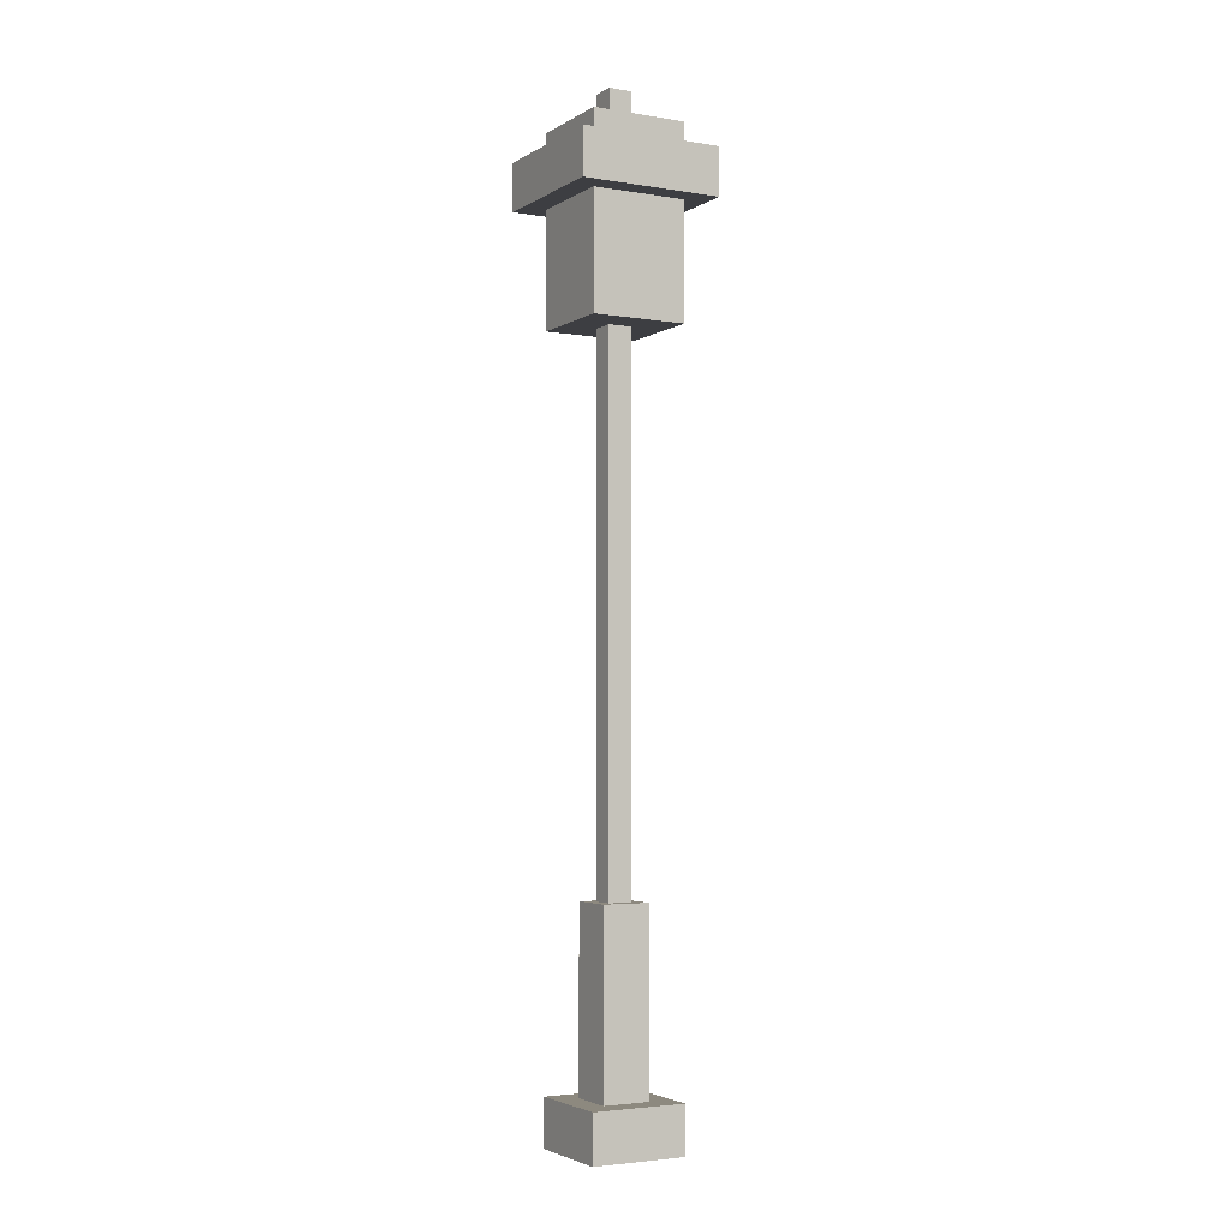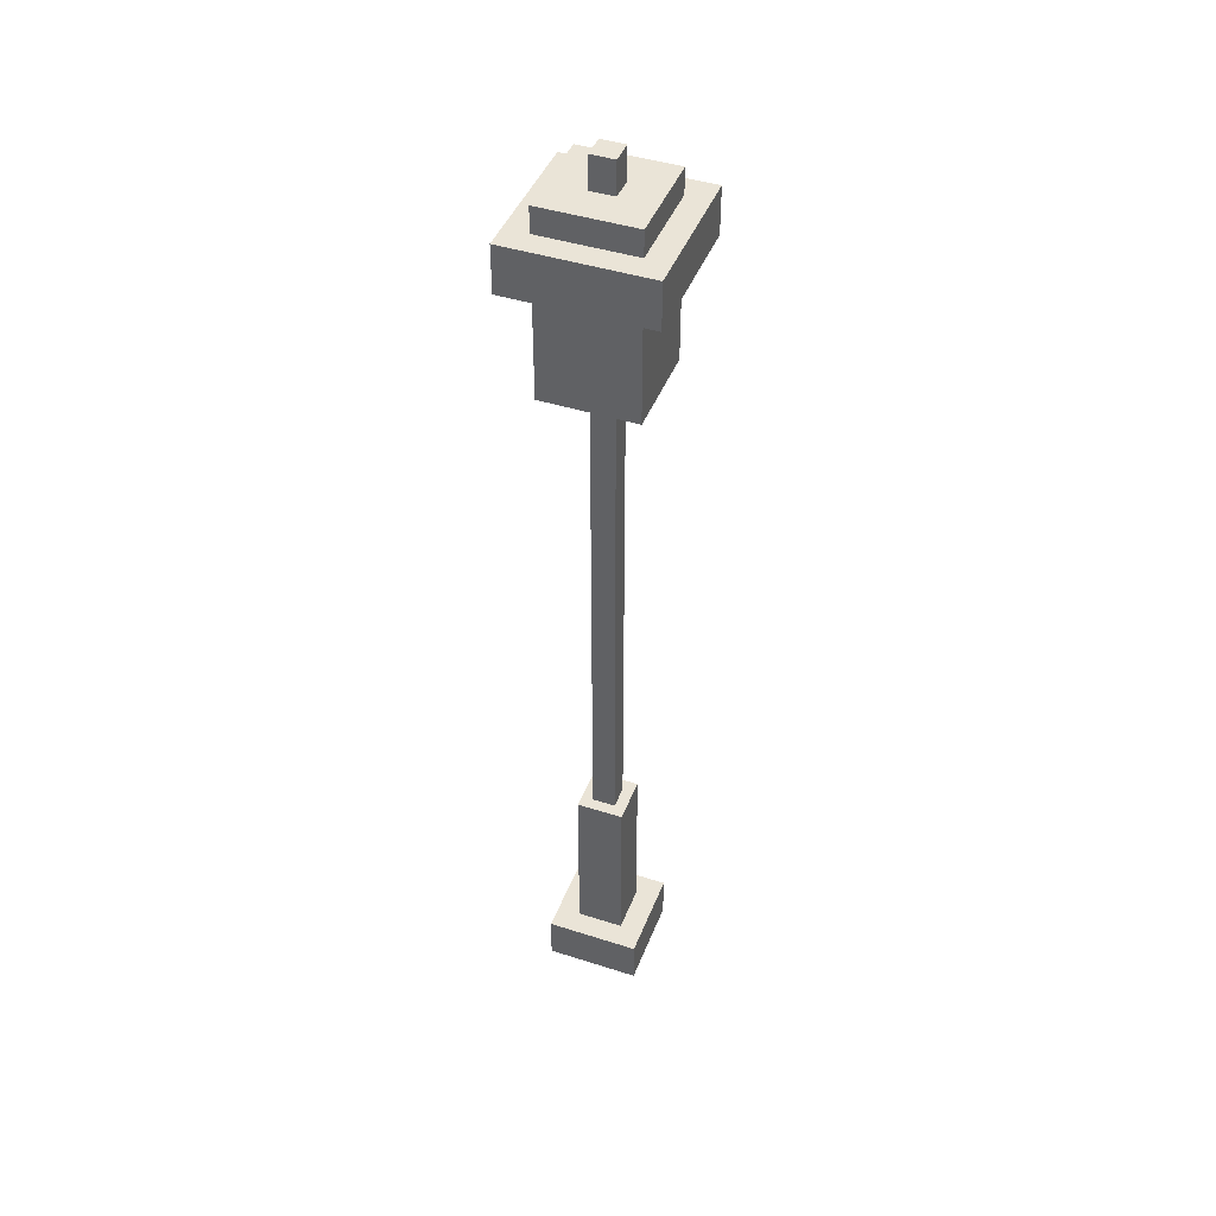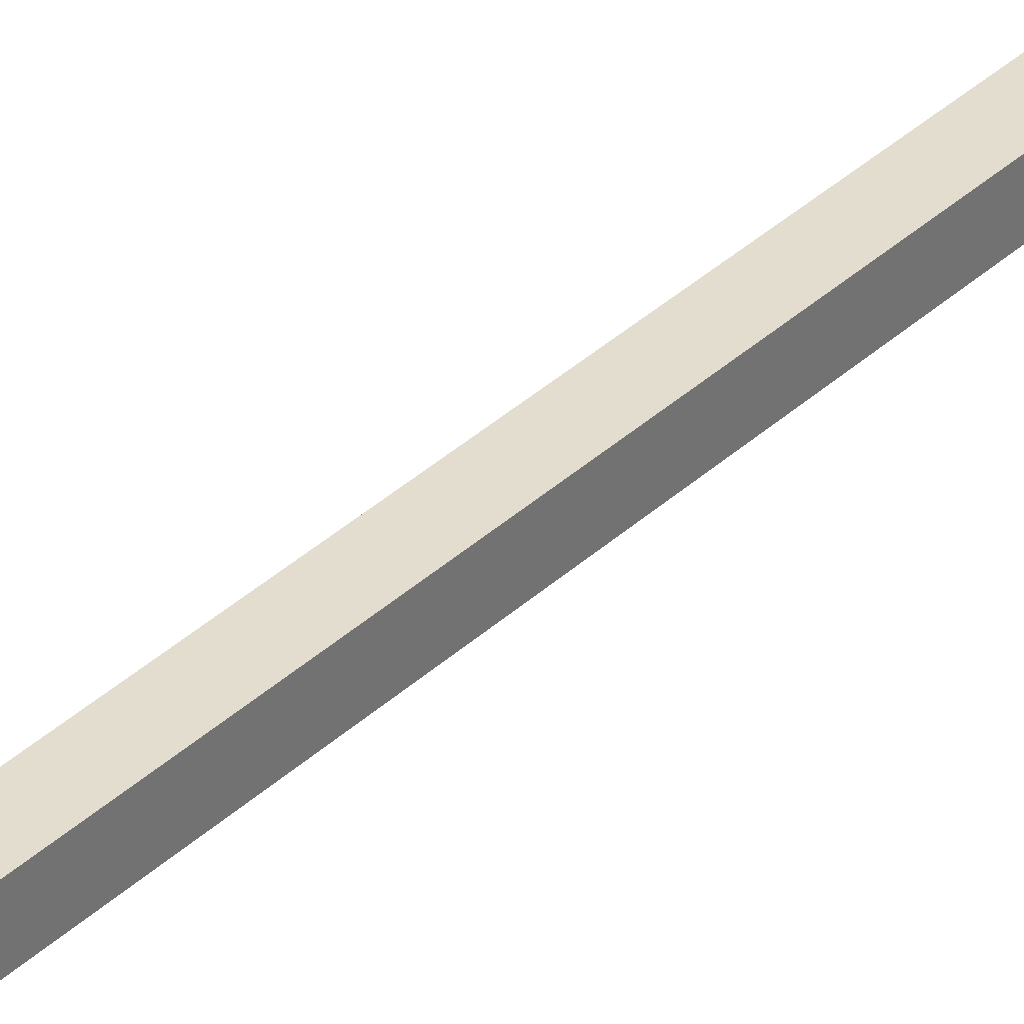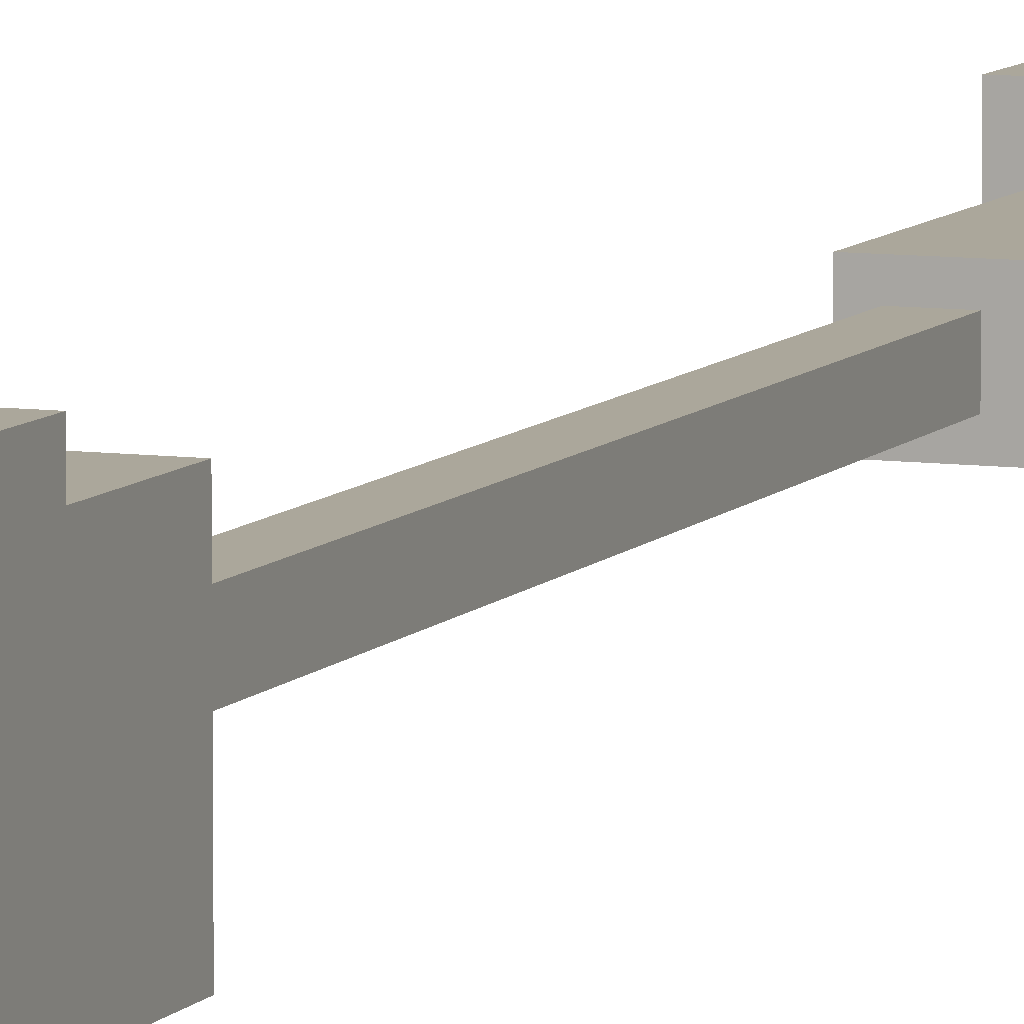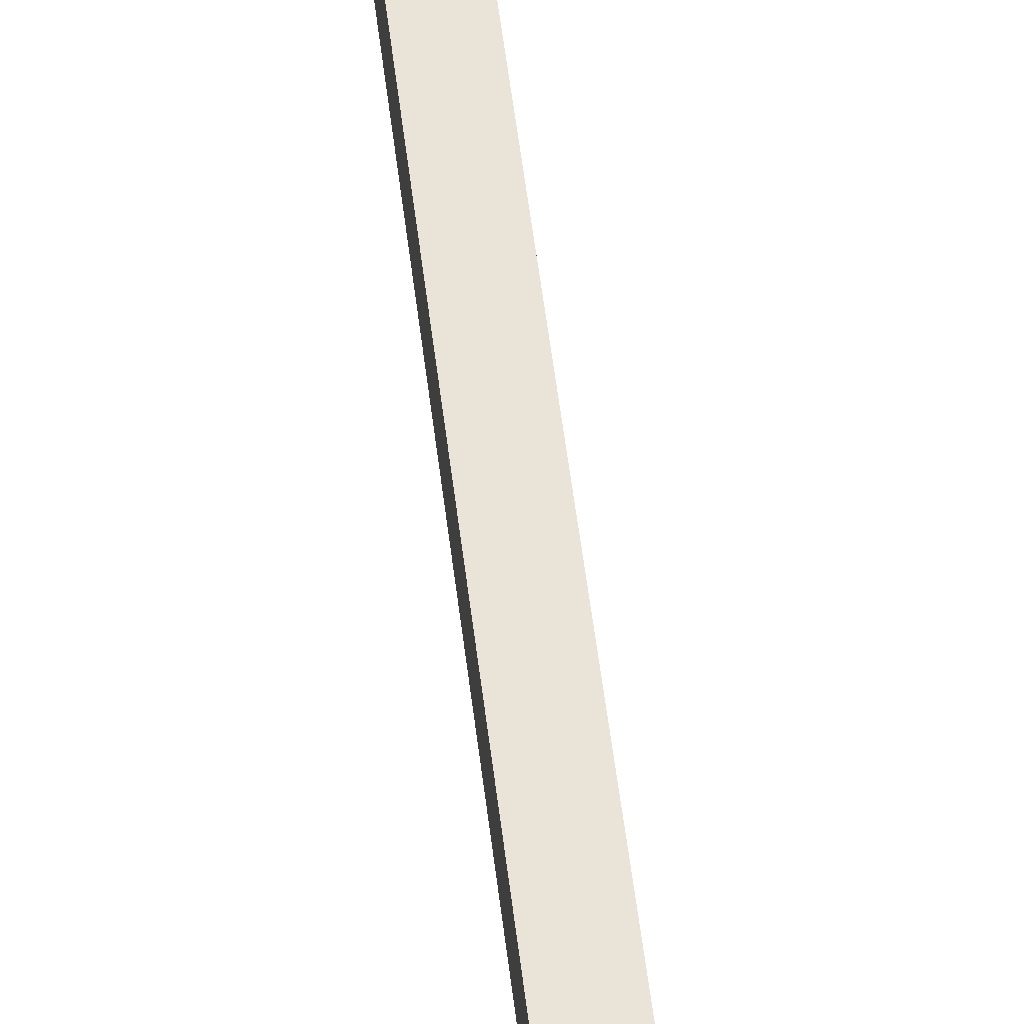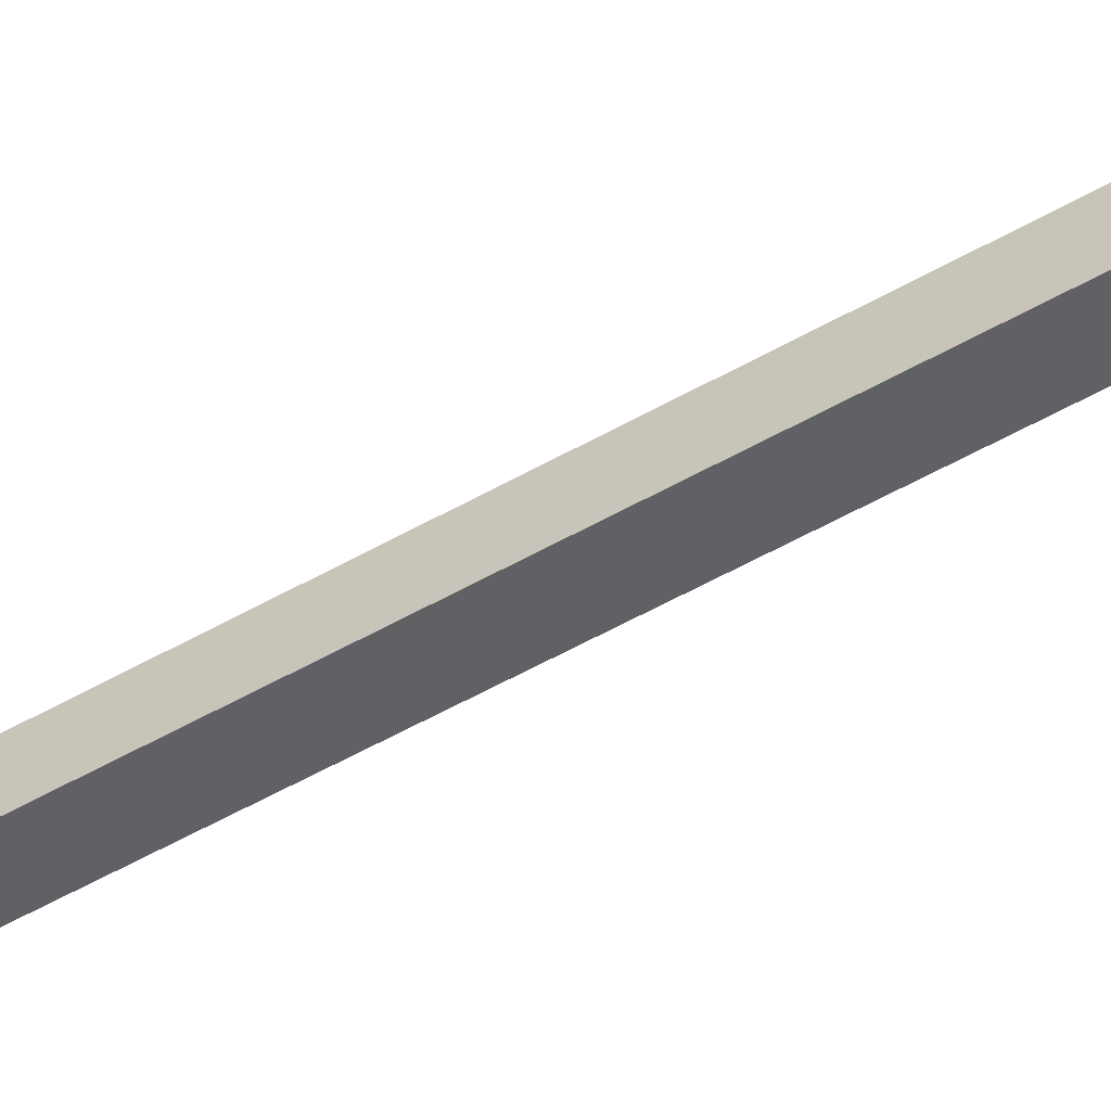
<metadata>
{"format":"obj","ext":"obj","renderer":"f3d","projection":"perspective","resolution":1024,"background":"white","views":[{"elev":-3.6,"azim":151.2,"up":"+Z"},{"elev":43.9,"azim":110.6,"up":"+Z"},{"elev":35.6,"azim":-140.6,"up":"+Y"},{"elev":8.1,"azim":21.1,"up":"+Y"},{"elev":42.8,"azim":174.3,"up":"+Y"},{"elev":-48.0,"azim":-56.5,"up":"+Y"}]}
</metadata>
<code>
g Christmas_Town_Fonari_Atlas
v 0.2519 0.2498 -2.336
v 0.2519 -0.2502 -2.336
v -0.2481 -0.2502 -2.336
v -0.2481 0.2498 -2.336
v 0.2519 -0.2502 -2.336
v 0.2519 -0.2502 -2.586
v -0.2481 -0.2502 -2.586
v -0.2481 -0.2502 -2.336
v 0.2519 0.2498 -2.336
v 0.2519 0.2498 -2.586
v 0.2519 -0.2502 -2.586
v 0.2519 -0.2502 -2.336
v -0.2481 0.2498 -2.336
v -0.2481 0.2498 -2.586
v 0.2519 0.2498 -2.586
v 0.2519 0.2498 -2.336
v -0.2481 -0.2502 -2.336
v -0.2481 -0.2502 -2.586
v -0.2481 0.2498 -2.586
v -0.2481 0.2498 -2.336
v 0.1269 0.1248 -1.391
v 0.1269 -0.1252 -1.391
v -0.1231 -0.1252 -1.391
v -0.1231 0.1248 -1.391
v 0.1269 -0.1252 -1.391
v 0.1269 -0.1252 -2.391
v -0.1231 -0.1252 -2.391
v -0.1231 -0.1252 -1.391
v 0.1269 0.1248 -1.391
v 0.1269 0.1248 -2.391
v 0.1269 -0.1252 -2.391
v 0.1269 -0.1252 -1.391
v -0.1231 0.1248 -1.391
v -0.1231 0.1248 -2.391
v 0.1269 0.1248 -2.391
v 0.1269 0.1248 -1.391
v -0.1231 -0.1252 -1.391
v -0.1231 -0.1252 -2.391
v -0.1231 0.1248 -2.391
v -0.1231 0.1248 -1.391
v 0.06443 0.06227 2.586
v 0.06443 -0.06273 2.586
v -0.06057 -0.06273 2.586
v -0.06057 0.06227 2.586
v 0.06443 -0.06273 2.586
v 0.06443 -0.06273 -1.414
v -0.06057 -0.06273 -1.414
v -0.06057 -0.06273 2.586
v 0.06443 0.06227 2.586
v 0.06443 0.06227 -1.414
v 0.06443 -0.06273 -1.414
v 0.06443 -0.06273 2.586
v -0.06057 0.06227 2.586
v -0.06057 0.06227 -1.414
v 0.06443 0.06227 -1.414
v 0.06443 0.06227 2.586
v -0.06057 -0.06273 2.586
v -0.06057 -0.06273 -1.414
v -0.06057 0.06227 -1.414
v -0.06057 0.06227 2.586
v 0.25 0.25 1.413
v -0.25 0.25 1.413
v -0.25 -0.25 1.413
v 0.25 -0.25 1.413
v 0.25 0.25 2.413
v 0.25 -0.25 2.413
v -0.25 -0.25 2.413
v -0.25 0.25 2.413
v 0.25 -0.25 2.413
v 0.25 -0.25 1.413
v -0.25 -0.25 1.413
v -0.25 -0.25 2.413
v 0.25 0.25 2.413
v 0.25 0.25 1.413
v 0.25 -0.25 1.413
v 0.25 -0.25 2.413
v -0.25 0.25 2.413
v -0.25 0.25 1.413
v 0.25 0.25 1.413
v 0.25 0.25 2.413
v -0.25 -0.25 2.413
v -0.25 -0.25 1.413
v -0.25 0.25 1.413
v -0.25 0.25 2.413
v 0.375 0.375 2.026
v -0.375 0.375 2.026
v -0.375 -0.375 2.026
v 0.375 -0.375 2.026
v 0.375 0.375 2.276
v 0.375 -0.375 2.276
v -0.375 -0.375 2.276
v -0.375 0.375 2.276
v 0.375 -0.375 2.276
v 0.375 -0.375 2.026
v -0.375 -0.375 2.026
v -0.375 -0.375 2.276
v 0.375 0.375 2.276
v 0.375 0.375 2.026
v 0.375 -0.375 2.026
v 0.375 -0.375 2.276
v -0.375 0.375 2.276
v -0.375 0.375 2.026
v 0.375 0.375 2.026
v 0.375 0.375 2.276
v -0.375 -0.375 2.276
v -0.375 -0.375 2.026
v -0.375 0.375 2.026
v -0.375 0.375 2.276
f -106 -107 -108
f -105 -106 -108
f -102 -103 -104
f -101 -102 -104
f -98 -99 -100
f -97 -98 -100
f -94 -95 -96
f -93 -94 -96
f -90 -91 -92
f -89 -90 -92
f -86 -87 -88
f -85 -86 -88
f -82 -83 -84
f -81 -82 -84
f -78 -79 -80
f -77 -78 -80
f -74 -75 -76
f -73 -74 -76
f -70 -71 -72
f -69 -70 -72
f -66 -67 -68
f -65 -66 -68
f -62 -63 -64
f -61 -62 -64
f -58 -59 -60
f -57 -58 -60
f -54 -55 -56
f -53 -54 -56
f -50 -51 -52
f -49 -50 -52
f -46 -47 -48
f -45 -46 -48
f -42 -43 -44
f -41 -42 -44
f -38 -39 -40
f -37 -38 -40
f -34 -35 -36
f -33 -34 -36
f -30 -31 -32
f -29 -30 -32
f -26 -27 -28
f -25 -26 -28
f -22 -23 -24
f -21 -22 -24
f -18 -19 -20
f -17 -18 -20
f -14 -15 -16
f -13 -14 -16
f -10 -11 -12
f -9 -10 -12
f -6 -7 -8
f -5 -6 -8
f -2 -3 -4
f -1 -2 -4

</code>
